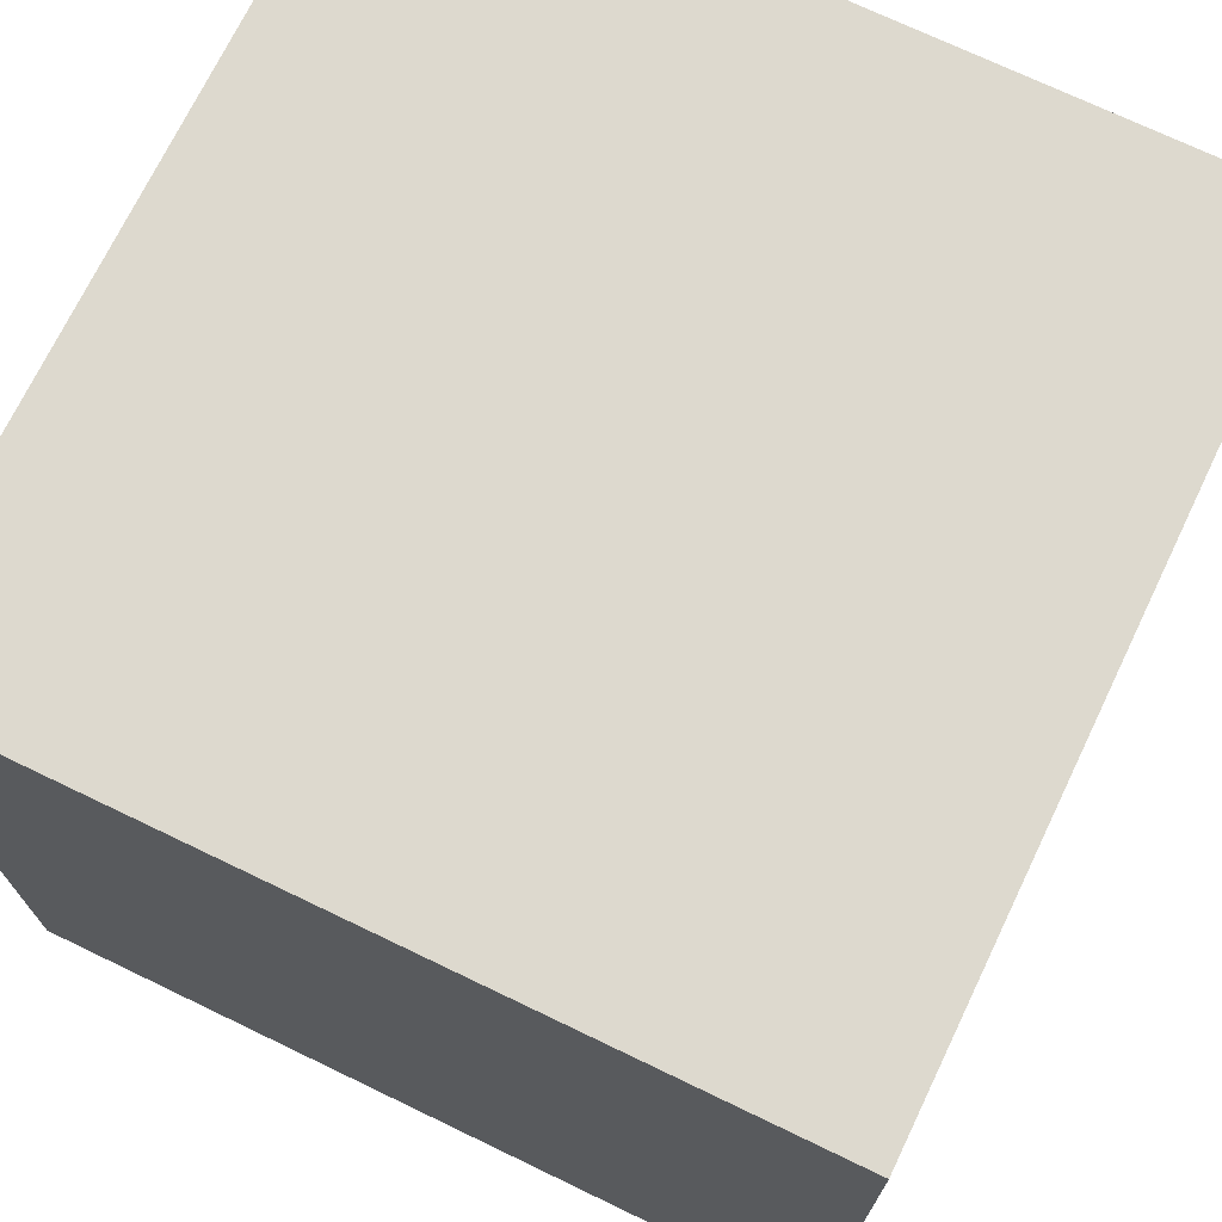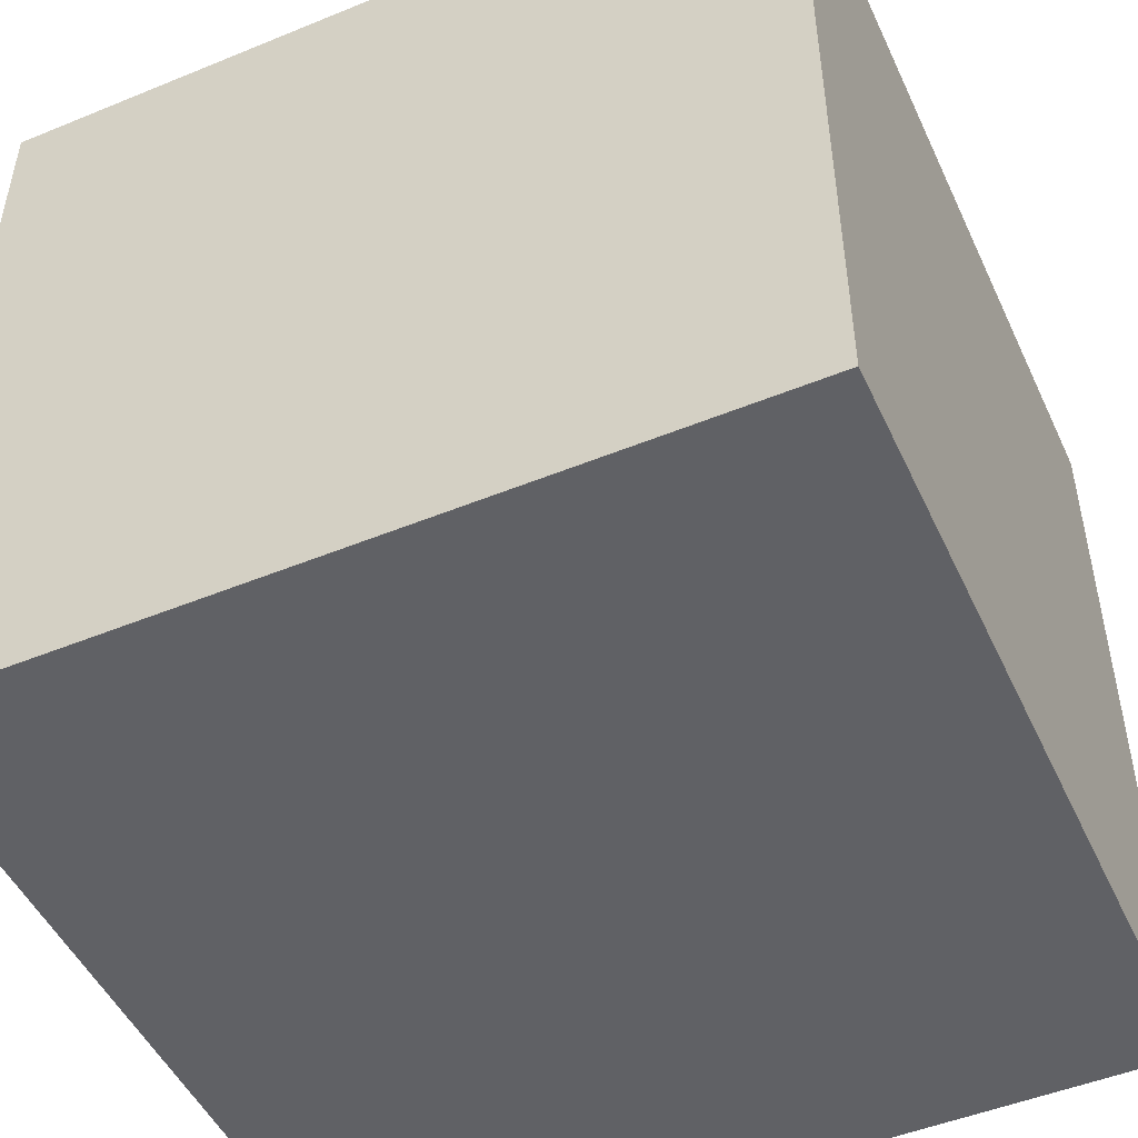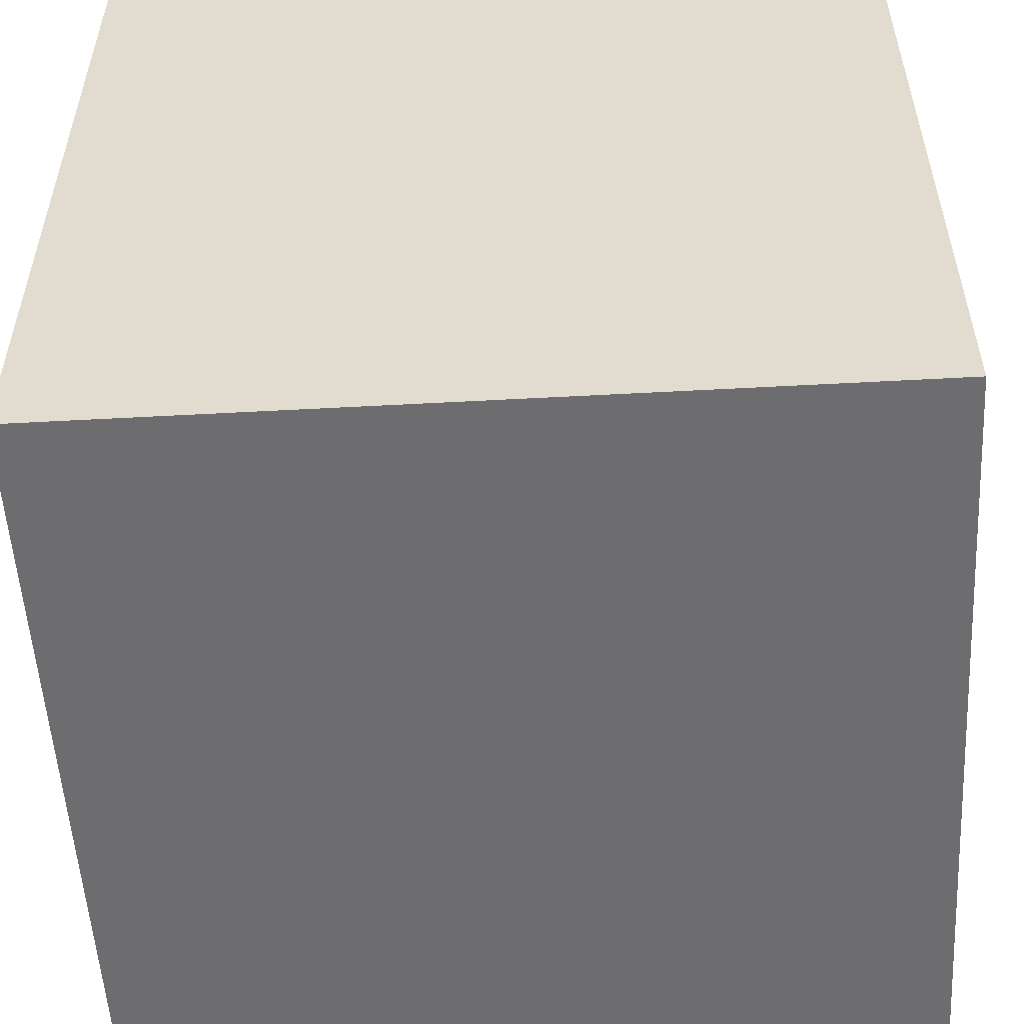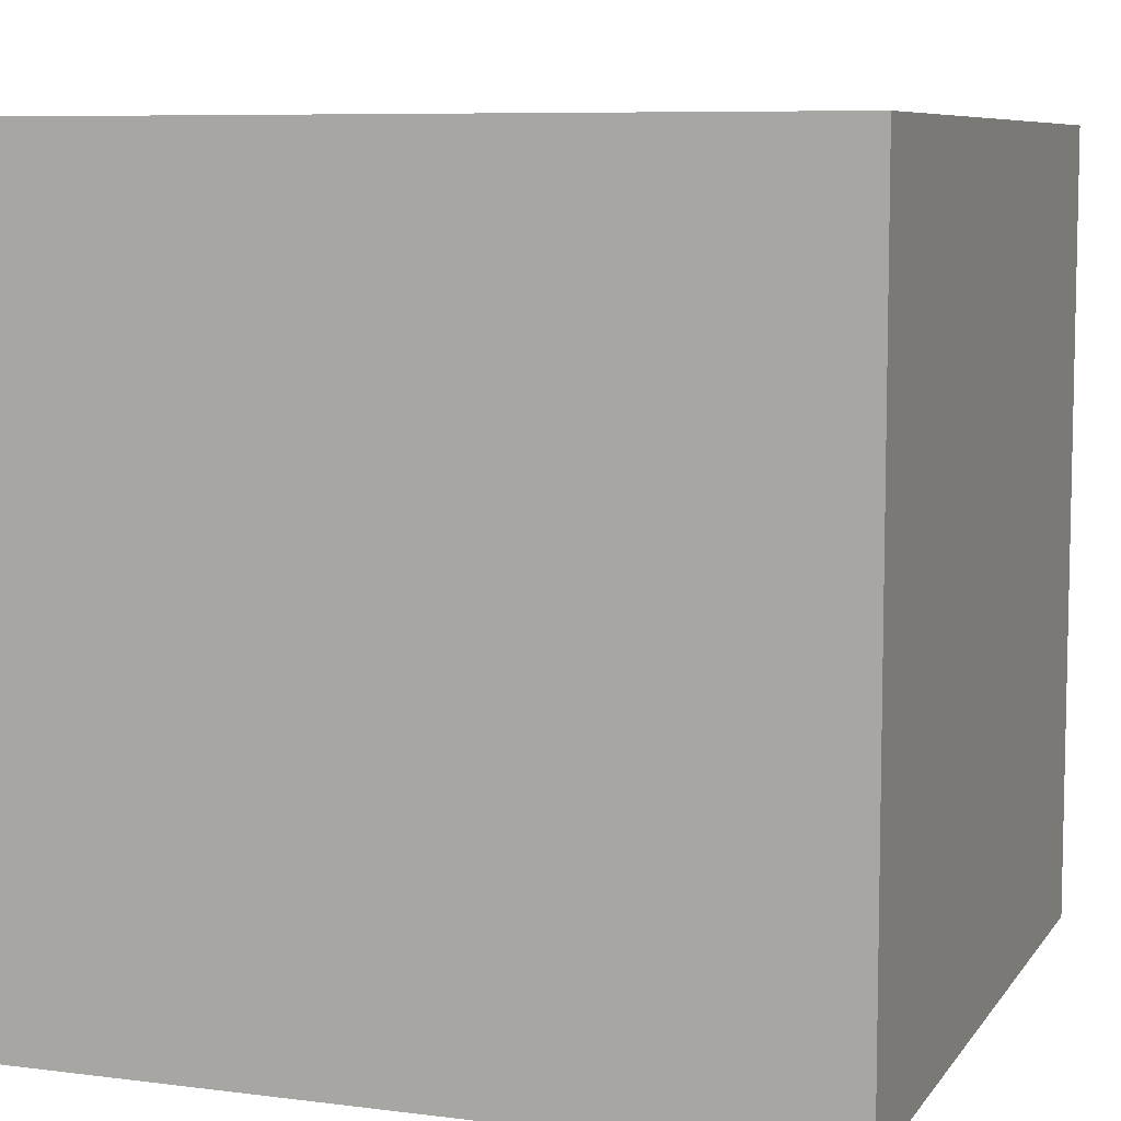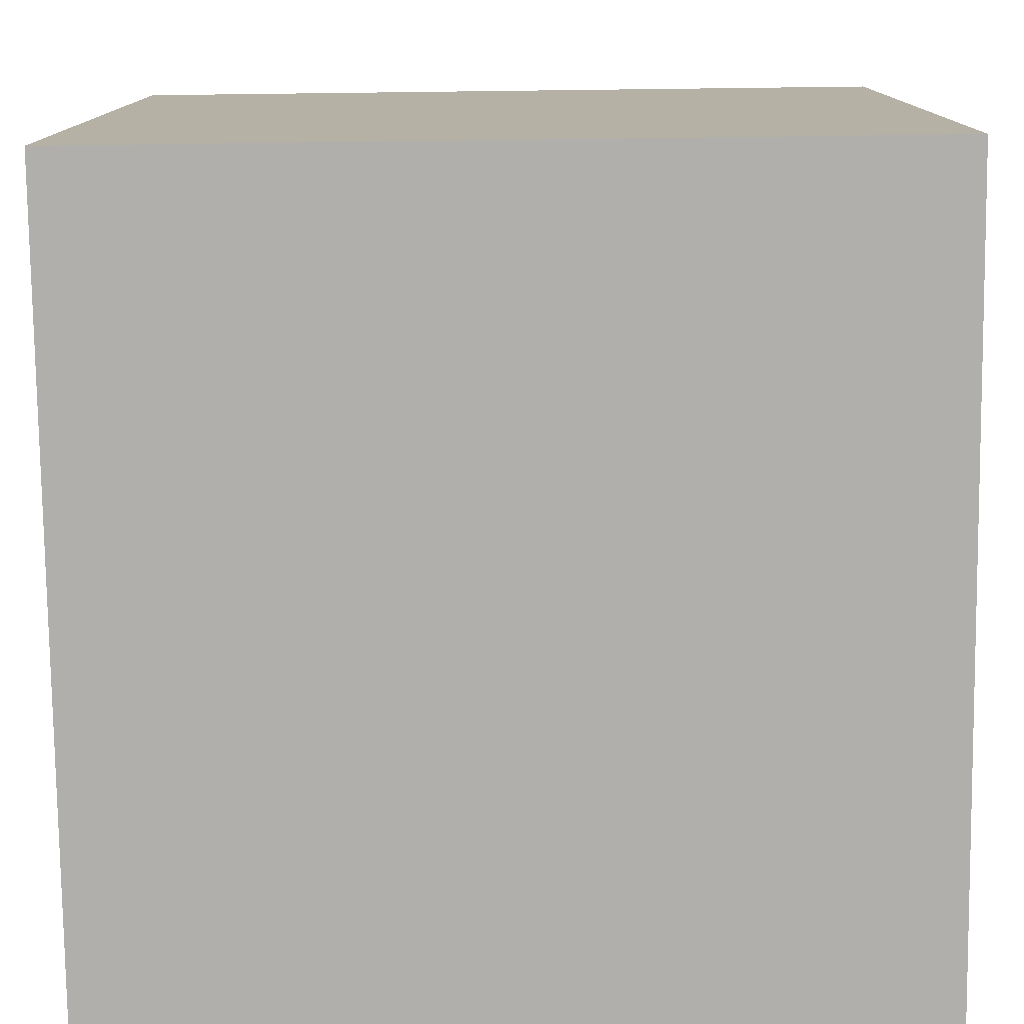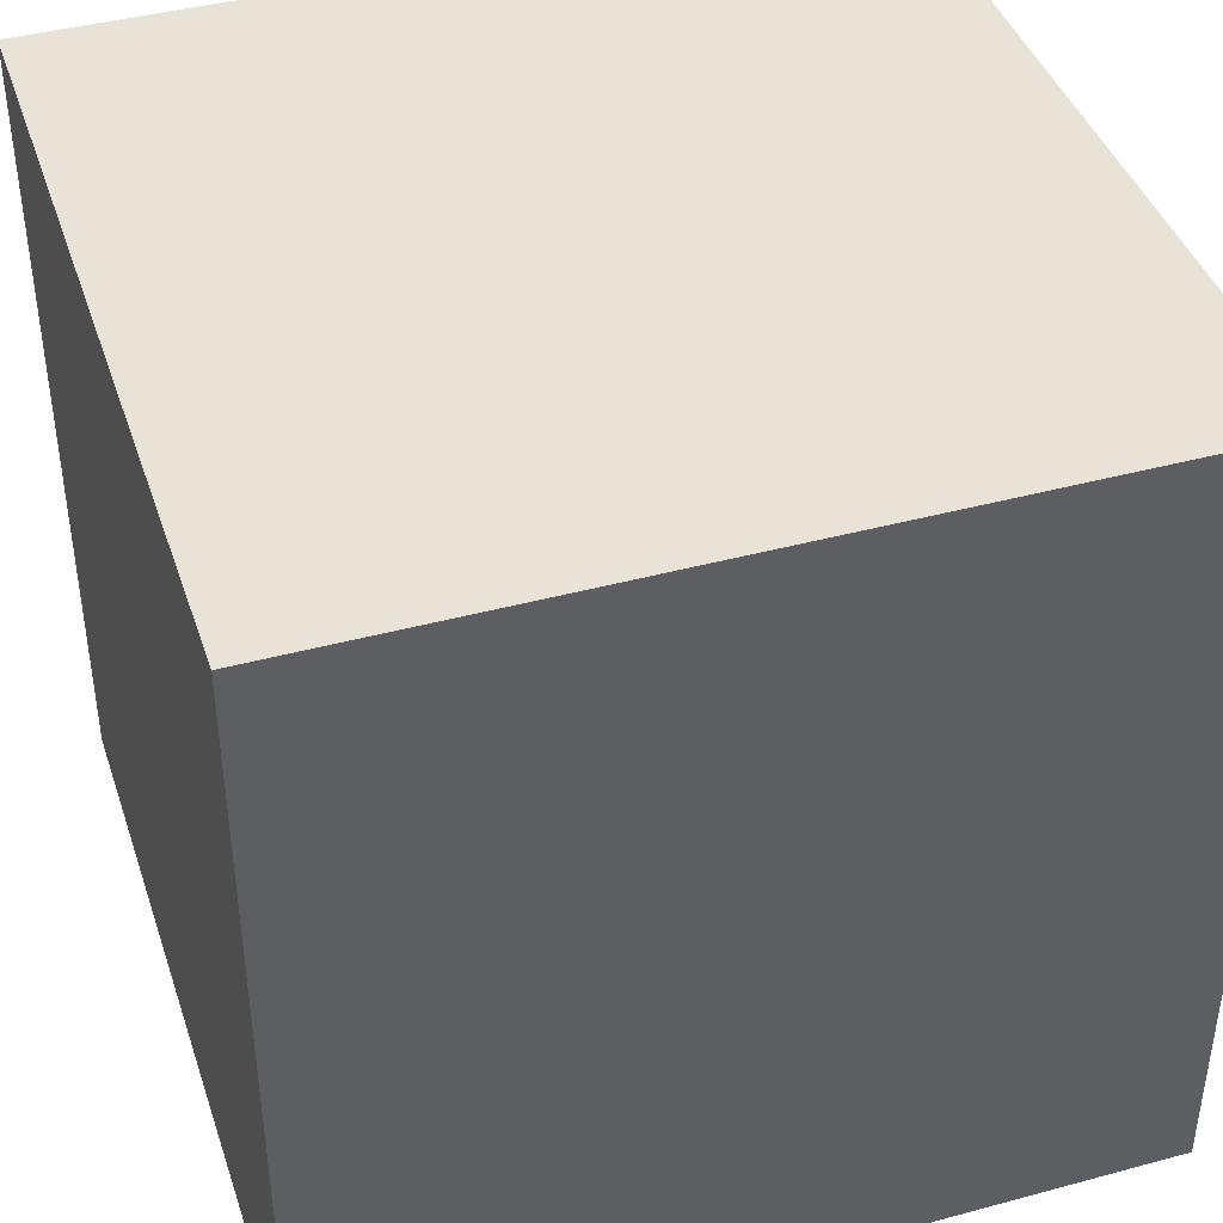
<metadata>
{"format":"obj","ext":"obj","renderer":"f3d","projection":"perspective","resolution":1024,"background":"white","views":[{"elev":71.8,"azim":115.7,"up":"+Y"},{"elev":-49.2,"azim":114.4,"up":"+Y"},{"elev":-54.1,"azim":93.3,"up":"+Z"},{"elev":7.7,"azim":109.8,"up":"+Y"},{"elev":-78.1,"azim":90.7,"up":"+Y"},{"elev":41.8,"azim":-108.0,"up":"+Y"}]}
</metadata>
<code>
v 0 0 1
v 0 0 0
v 1 0 0
v 1 0 1
v 0 1 0
v 0 1 1
v 1 1 1
v 1 1 0
f 1 2 3 4
f 5 6 7 8
f 8 3 2 5
f 6 1 4 7
f 5 2 1 6
f 7 4 3 8

</code>
